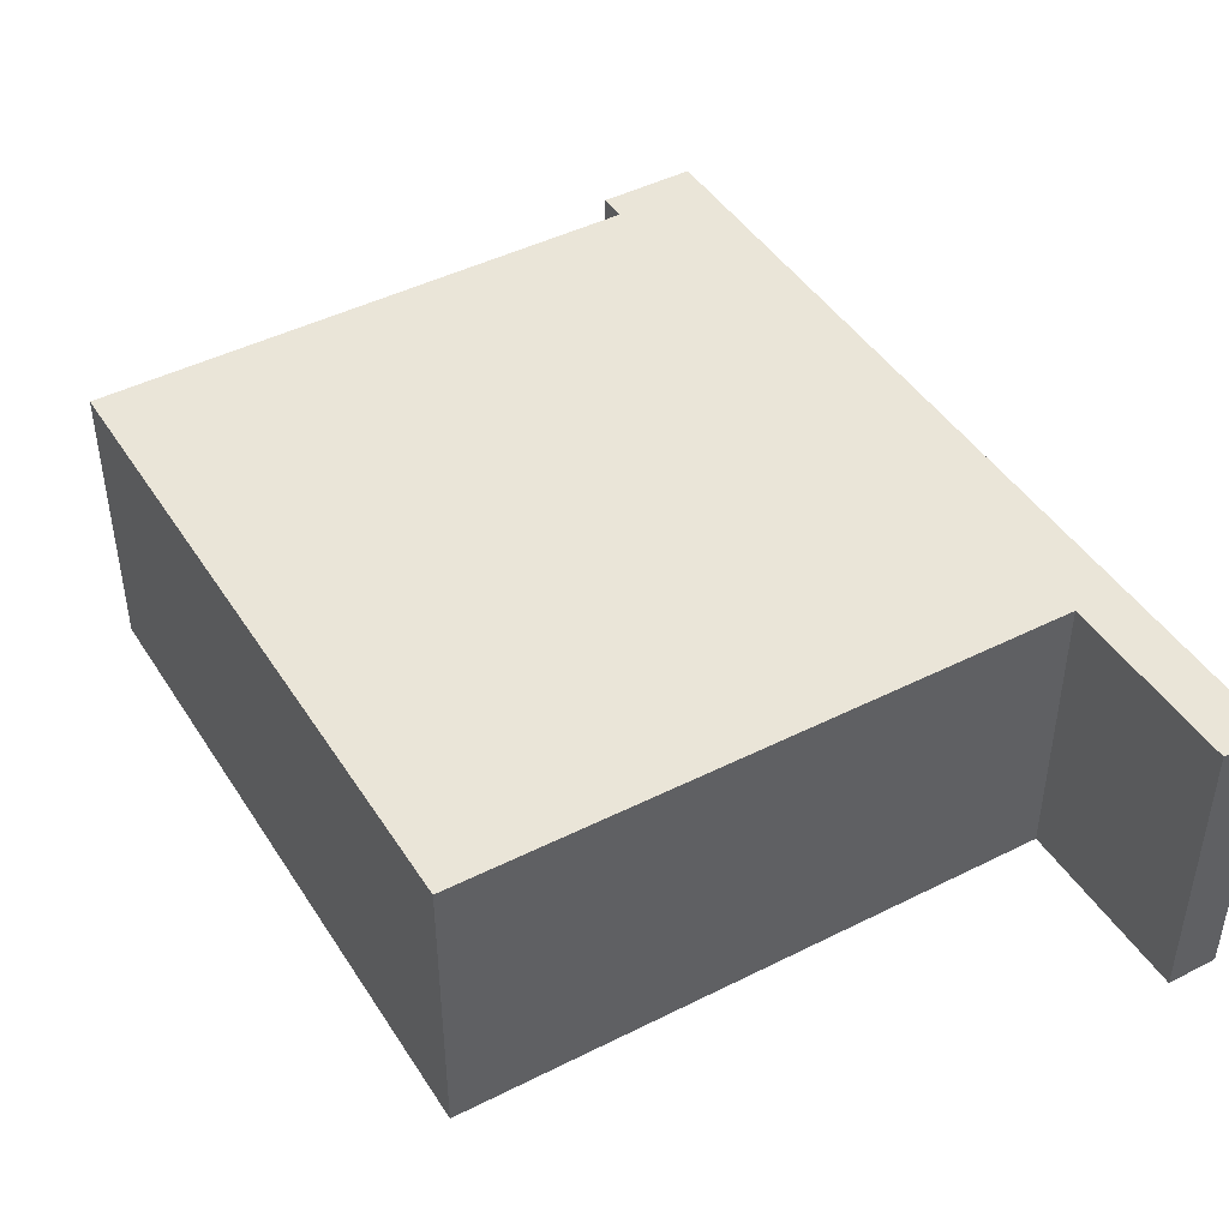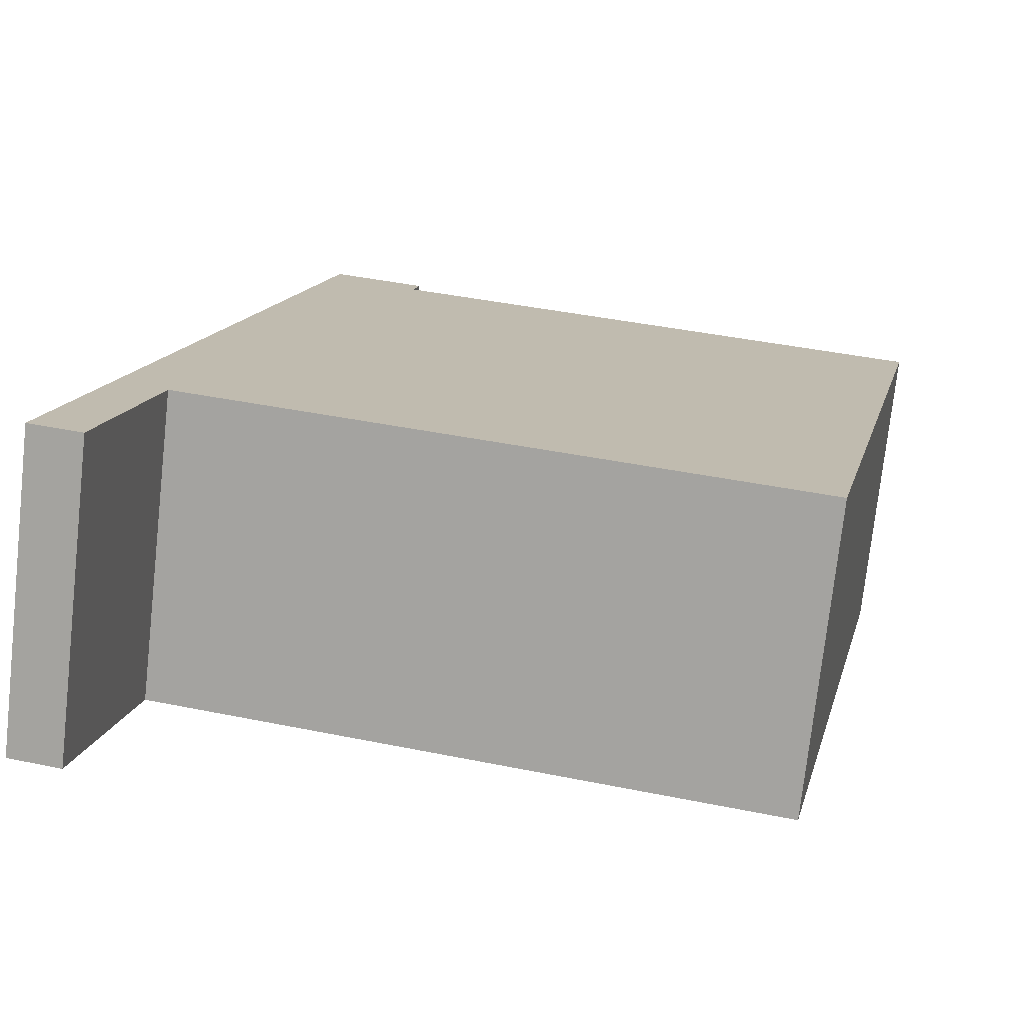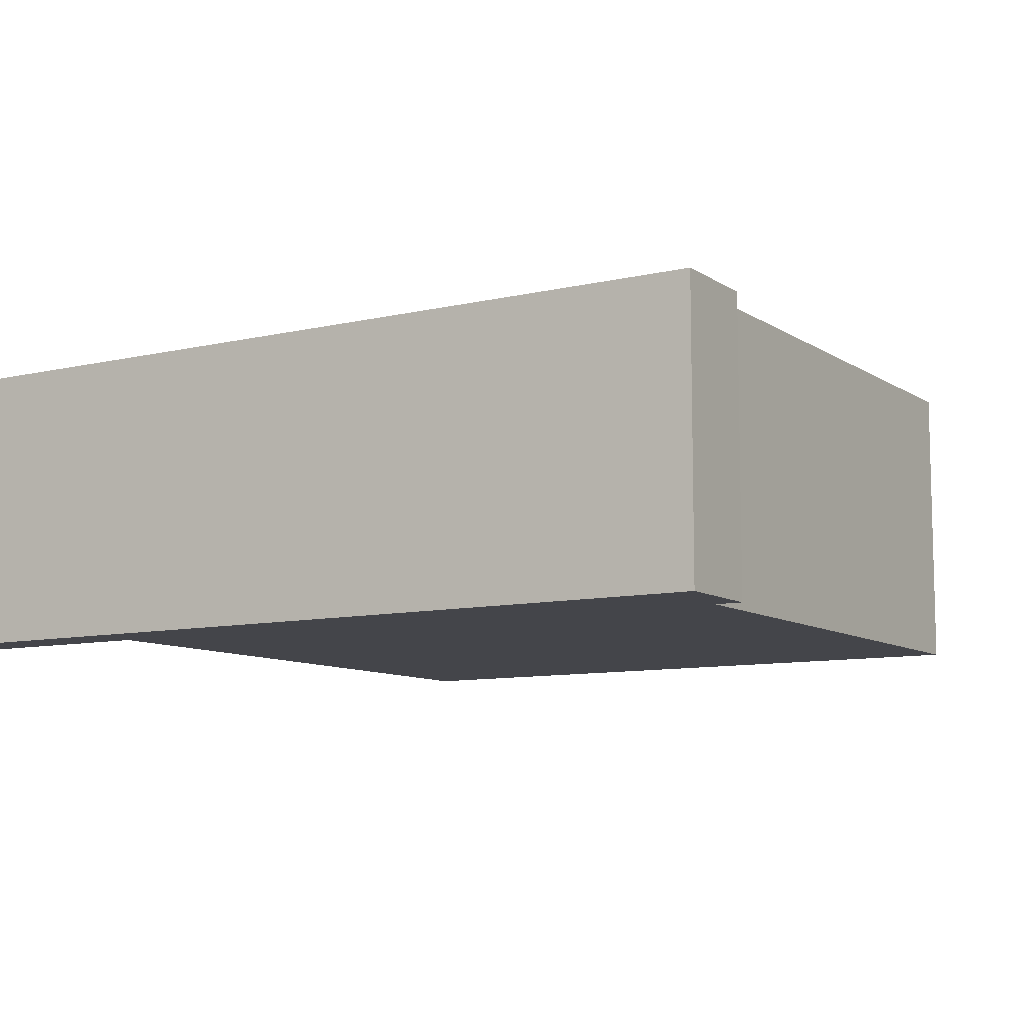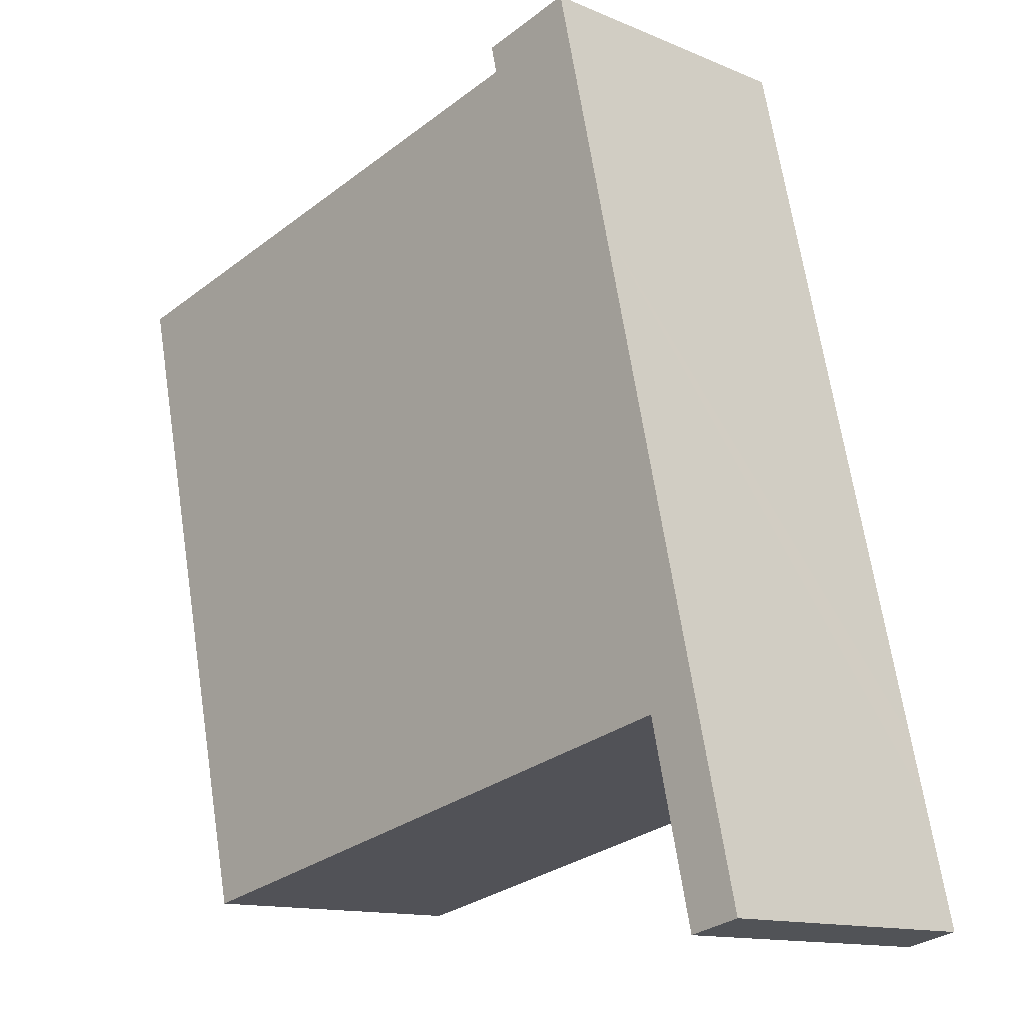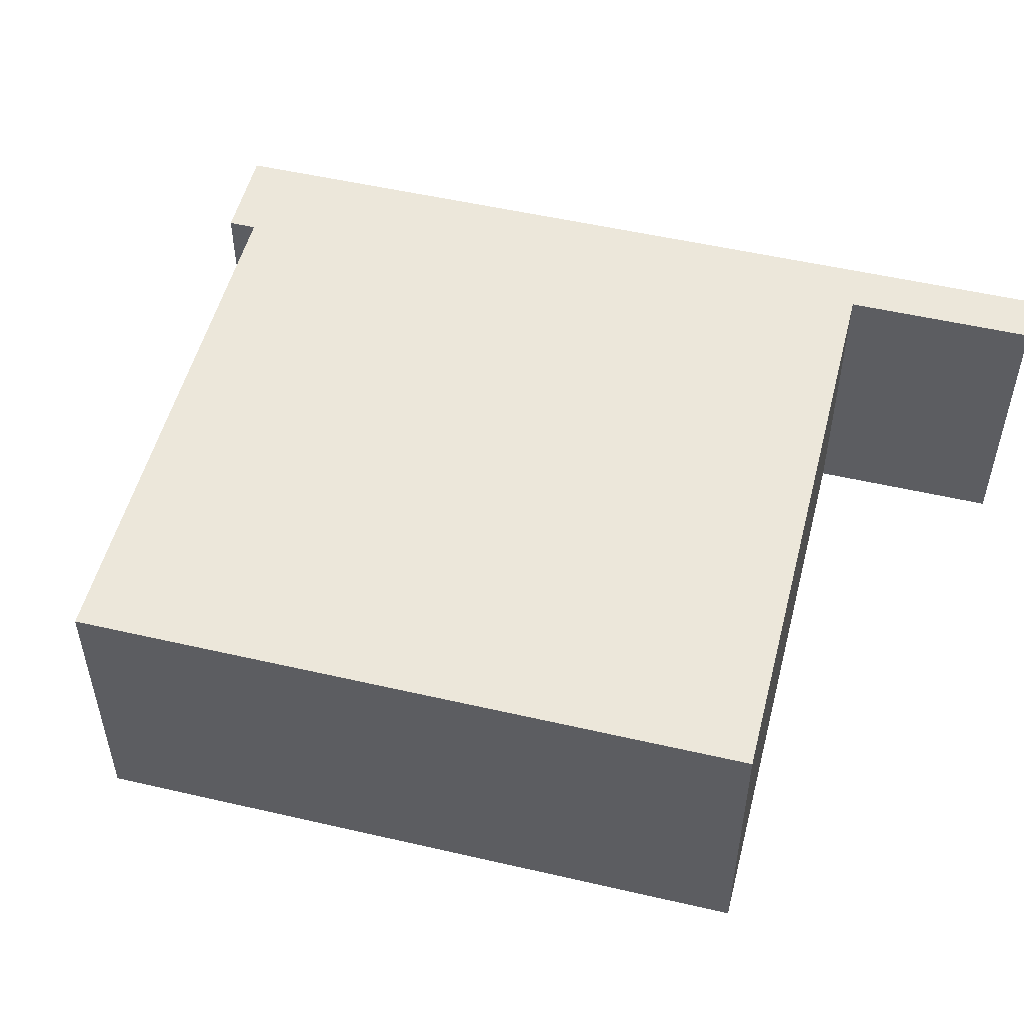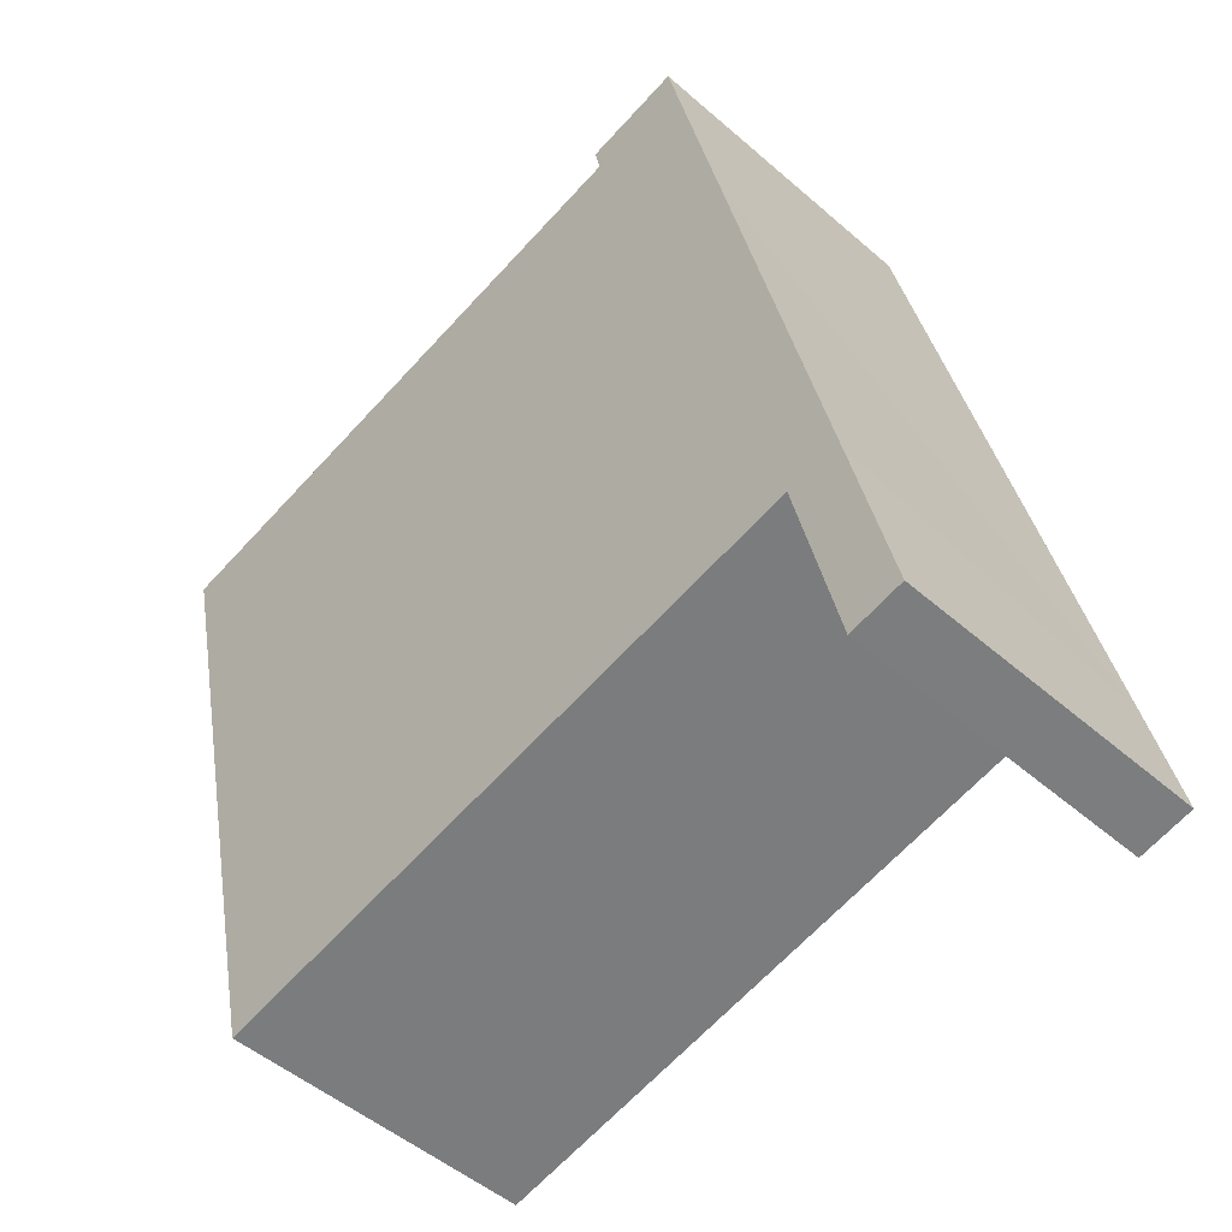
<metadata>
{"format":"obj","ext":"obj","renderer":"f3d","projection":"perspective","resolution":1024,"background":"white","views":[{"elev":44.7,"azim":162.2,"up":"+Y"},{"elev":-74.9,"azim":-6.3,"up":"+Z"},{"elev":-9.3,"azim":-45.4,"up":"+Y"},{"elev":-13.1,"azim":-133.8,"up":"+Z"},{"elev":51.9,"azim":116.8,"up":"+Y"},{"elev":-49.2,"azim":-134.0,"up":"+Z"}]}
</metadata>
<code>
v  0 3.233 1.98e-16
v  0.996 3.233 1.833
v  0.554 3.233 -0.127
v  0.297 3.233 1.317
v  0.441 3.233 1.956
v  1.018 3.233 1.931
v  1.554 3.233 6.884
v  6 3.233 0.828
v  9.173 3.233 7.69
v  7.54 3.233 0.487
v  3.144 3.233 9.066
v  2.119 3.233 9.386
v  3.164 3.233 9.154
v  3.212 3.233 9.363
v  2.483 3.233 9.534
v  2.169 3.233 9.608
v  2.169 -5.883e-16 9.608
v  3.212 -5.733e-16 9.363
v  2.483 -5.838e-16 9.534
v  3.144 -5.551e-16 9.066
v  9.173 -4.709e-16 7.69
v  3.164 -5.605e-16 9.154
v  7.54 -2.982e-17 0.487
v  1.018 -1.182e-16 1.931
v  0.554 7.777e-18 -0.127
v  0.996 -1.122e-16 1.833
v  6 -5.07e-17 0.828
v  0 0 0
v  0.297 -8.064e-17 1.317
v  0.441 -1.198e-16 1.956
v  1.554 -4.215e-16 6.884
v  2.119 -5.747e-16 9.386
g defaultobject
f 1 2 3
f 2 1 4
f 2 4 5
f 2 5 6
f 6 5 7
f 8 9 10
f 9 8 6
f 9 6 7
f 9 7 11
f 11 7 12
f 11 12 13
f 13 12 14
f 14 12 15
f 15 12 16
f 17 15 16
f 15 17 14
f 14 17 18
f 18 17 19
f 20 9 11
f 9 20 21
f 18 13 14
f 13 18 11
f 11 18 20
f 20 18 22
f 21 10 9
f 10 21 23
f 24 2 6
f 2 24 3
f 3 24 25
f 25 24 26
f 23 8 10
f 8 23 6
f 6 23 27
f 6 27 24
f 25 1 3
f 1 25 28
f 28 4 1
f 4 28 5
f 5 28 29
f 5 29 7
f 7 29 30
f 7 30 31
f 7 31 12
f 12 31 32
f 12 32 16
f 16 32 17
f 25 29 28
f 29 25 26
f 29 26 30
f 30 26 31
f 31 26 24
f 31 24 27
f 31 27 23
f 31 23 21
f 31 21 20
f 20 32 31
f 32 20 22
f 32 22 17
f 17 22 19
f 19 22 18

</code>
